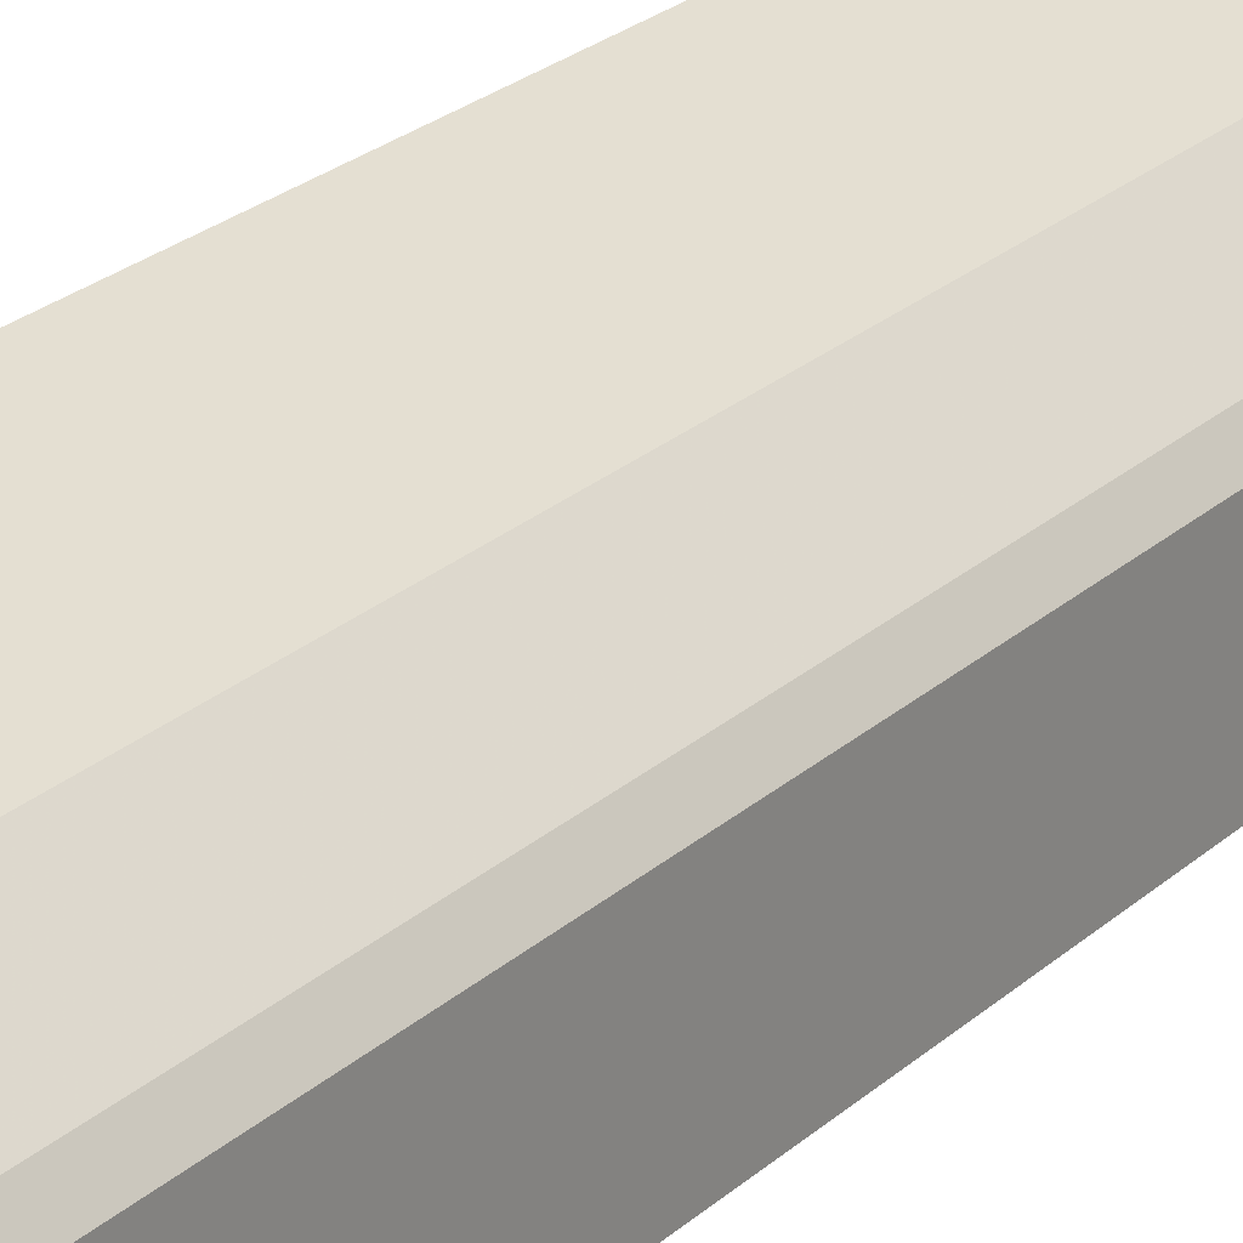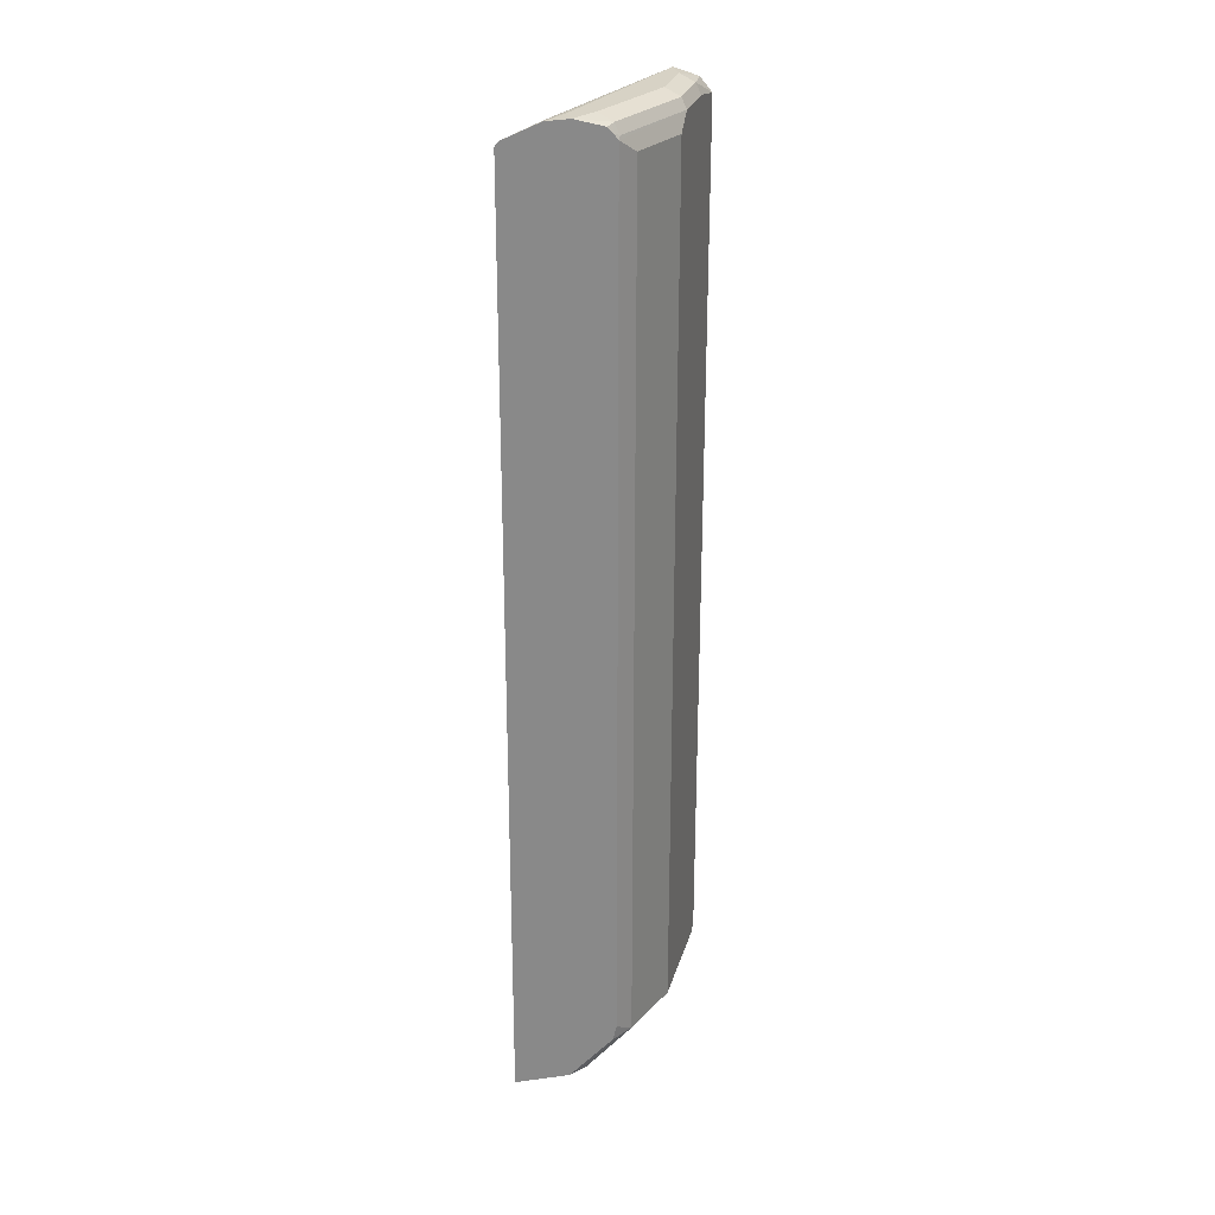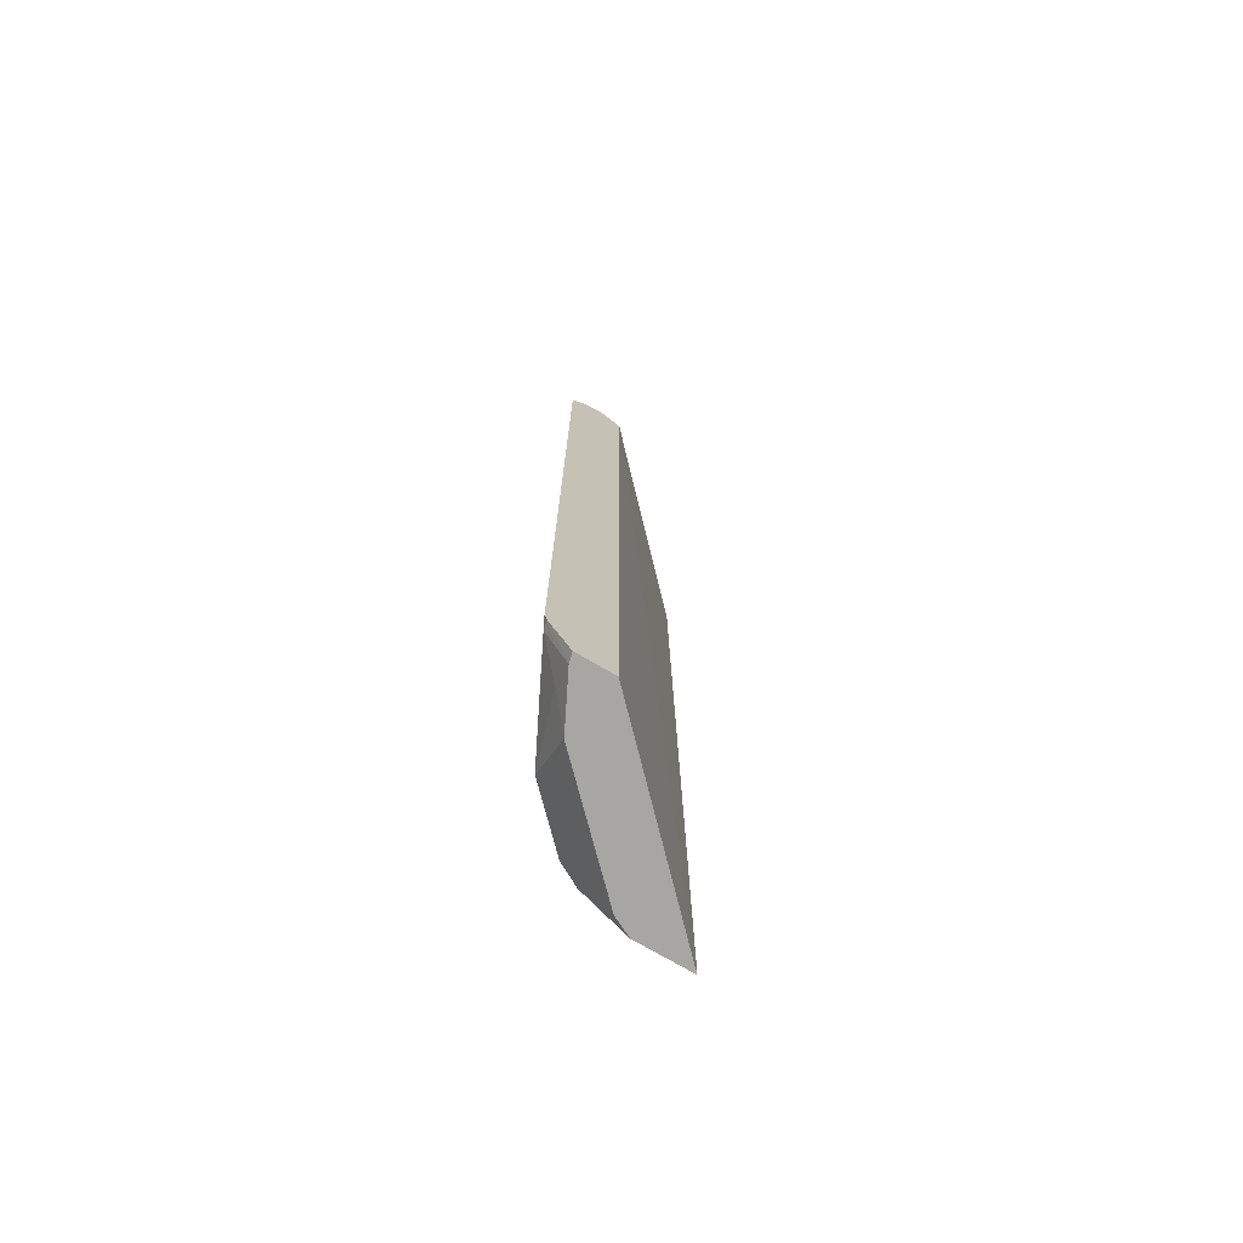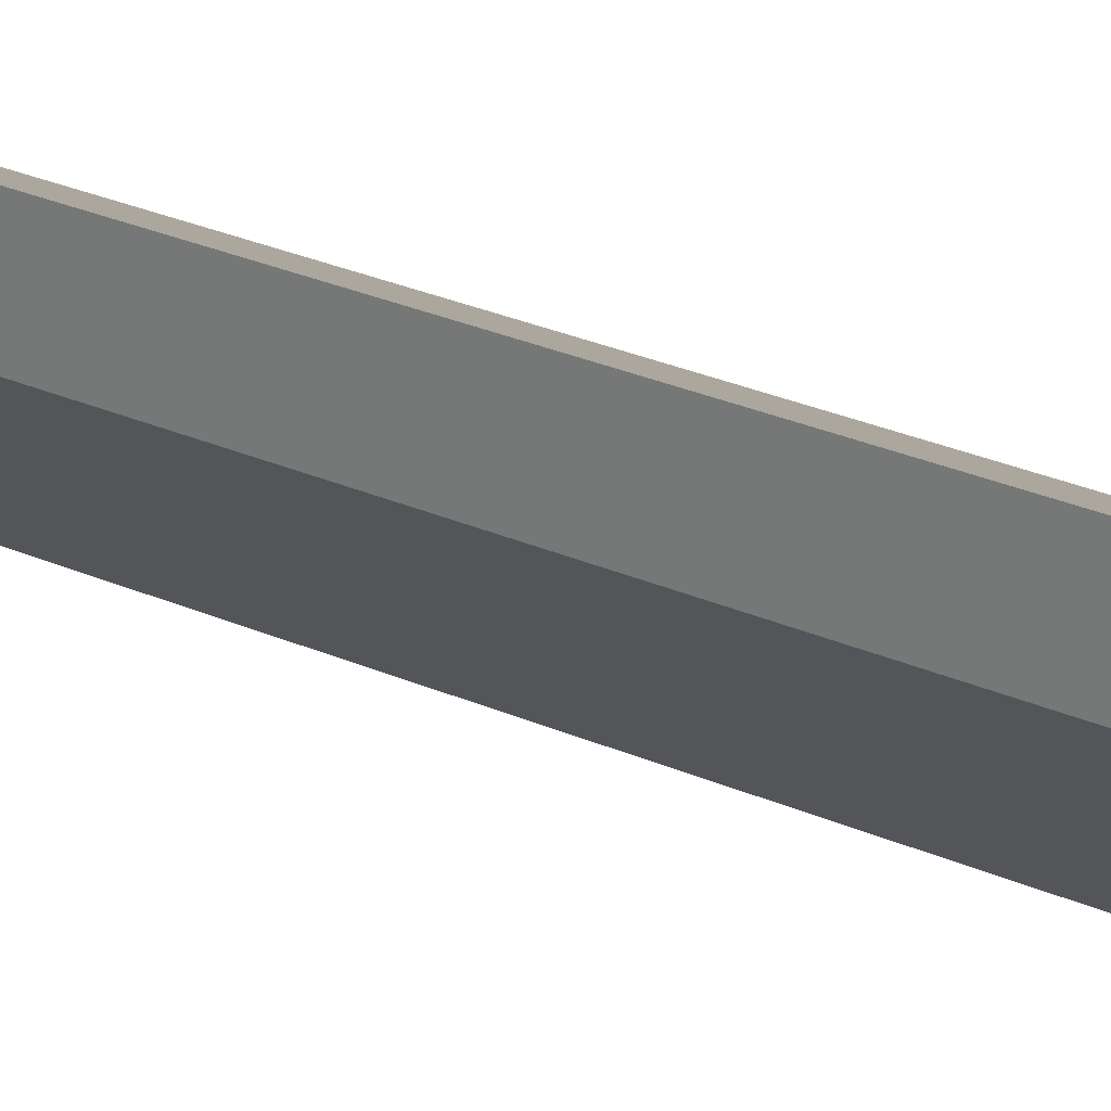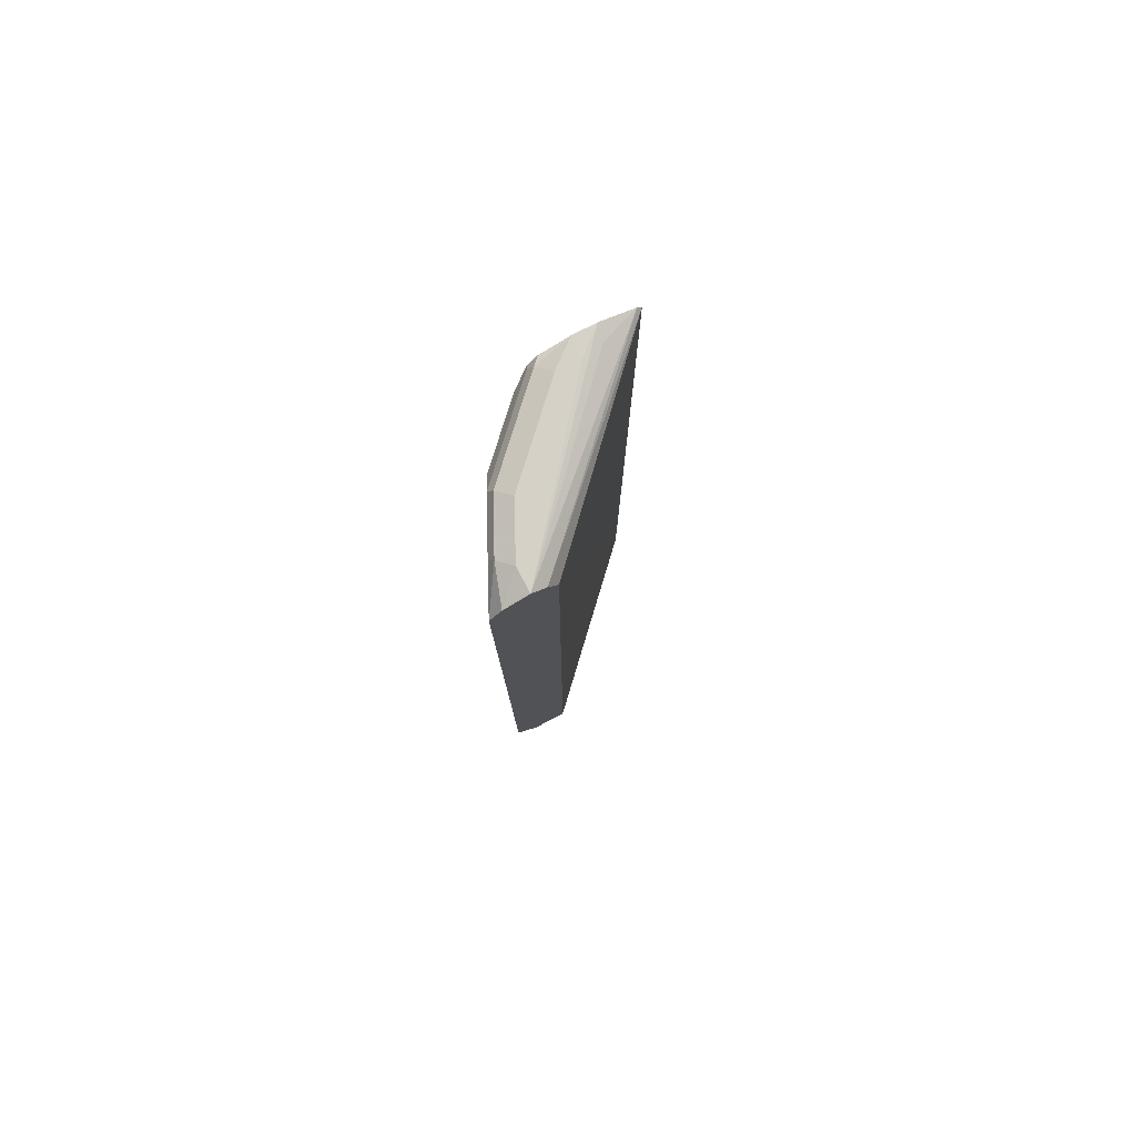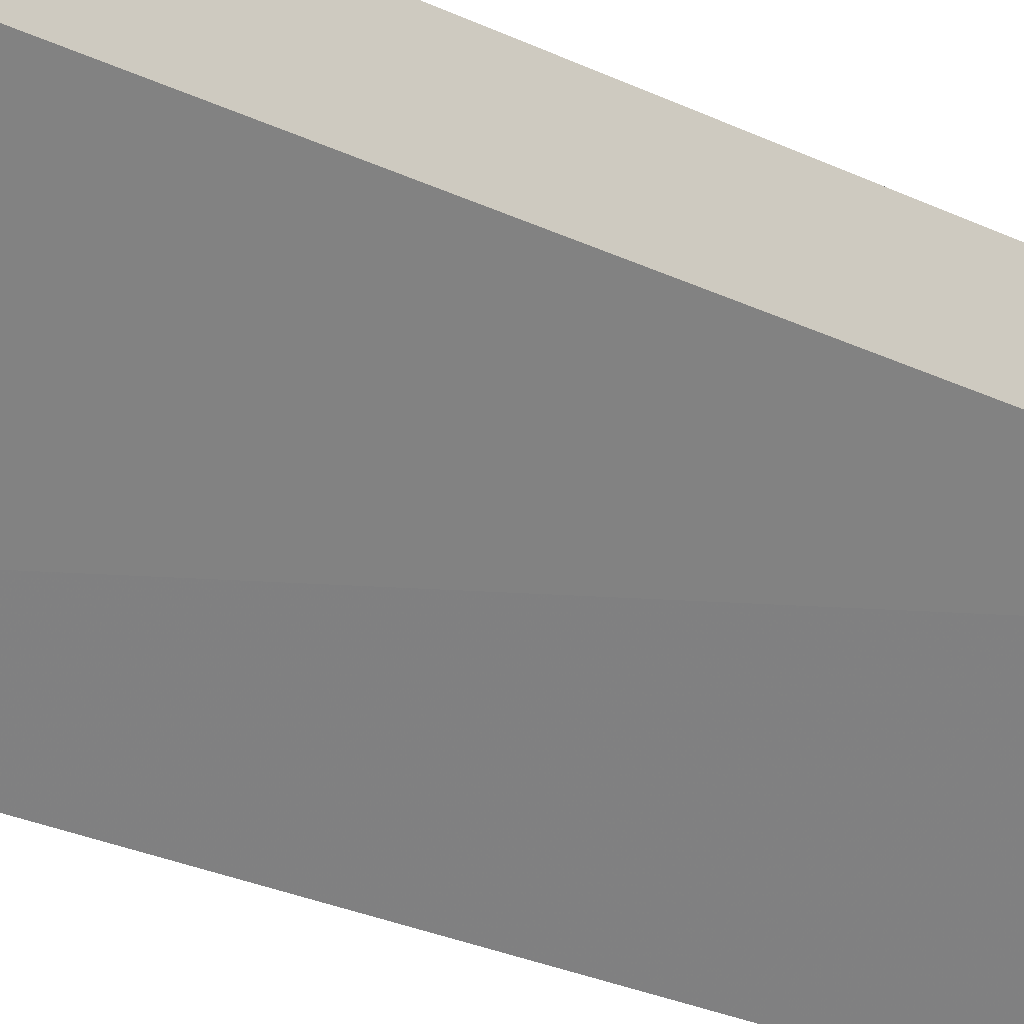
<metadata>
{"format":"obj","ext":"obj","renderer":"f3d","projection":"perspective","resolution":1024,"background":"white","views":[{"elev":22.0,"azim":-147.7,"up":"+Z"},{"elev":27.2,"azim":-101.4,"up":"+Y"},{"elev":-74.3,"azim":59.6,"up":"+Y"},{"elev":26.2,"azim":125.7,"up":"+Z"},{"elev":79.7,"azim":62.3,"up":"+Y"},{"elev":-22.9,"azim":48.9,"up":"+Z"}]}
</metadata>
<code>
v -0.375 -0.5313 0.5473
v -0.4482 -0.5419 0.5107
v -0.3856 -0.5419 0.542
v -0.375 -0.544 0.5441
v -0.375 0.6255 0.5473
v -0.5107 -0.5419 0.4794
v -0.4169 -0.5731 0.5107
v -0.4482 0.6149 0.5107
v -0.3876 -0.5946 0.5127
v -0.375 -0.5946 0.516
v -0.375 0.6446 0.532
v -0.4221 0.6488 0.5159
v -0.4273 0.6357 0.5211
v -0.5732 -0.5419 0.4169
v -0.4502 -0.5946 0.4814
v -0.5107 0.6149 0.4794
v -0.375 -0.5946 0.4688
v -0.375 0.6449 0.5318
v -0.4065 0.6566 0.5003
v -0.469 0.6566 0.469
v -0.4846 0.6488 0.4846
v -0.4898 0.6357 0.4898
v -0.5878 -0.5251 0.394
v -0.5878 -0.5452 0.389
v -0.5752 -0.5946 0.3564
v -0.544 -0.5946 0.3877
v -0.5732 0.6149 0.4169
v -0.5878 0.6316 0.394
v -0.375 -0.5946 0.4688
v -0.375 -0.5945 0.4688
v -0.375 0.6565 0.5003
v -0.3752 0.6566 0.5003
v -0.5628 0.6566 0.3752
v -0.5785 0.6488 0.3909
v -0.5837 0.6357 0.3961
v -0.5878 -0.5946 0.3315
v -0.5878 0.6394 0.3879
v -0.5878 -0.5946 0.2594
v -0.375 0.6252 0.4691
v -0.375 0.6564 0.5
v -0.5878 0.6378 0.2689
v -0.568 0.6514 0.3179
v -0.5878 0.6553 0.314
v -0.5628 0.6566 0.344
v -0.5878 0.6566 0.344
v -0.5878 0.6465 0.3816
v -0.5878 0.6316 0.2628
v -0.375 0.6255 0.4692
v -0.375 0.644 0.4816
f 23 45 43
f 19 33 20
f 23 46 45
f 23 37 46
f 23 28 37
f 22 35 28
f 21 35 22
f 21 34 35
f 20 34 21
f 20 33 34
f 18 31 32
f 19 44 45
f 19 32 44
f 18 32 19
f 17 29 30
f 16 28 27
f 47 49 48
f 14 28 23
f 14 27 28
f 23 43 41
f 19 45 33
f 23 41 47
f 33 45 34
f 23 38 36
f 14 26 15
f 43 45 44
f 41 49 47
f 41 43 42
f 40 49 41
f 39 47 48
f 38 47 39
f 34 37 35
f 34 46 37
f 23 47 38
f 34 45 46
f 32 42 43
f 32 41 42
f 32 40 41
f 31 40 32
f 30 38 39
f 29 38 30
f 28 35 37
f 24 36 25
f 23 36 24
f 32 43 44
f 14 25 26
f 16 22 28
f 14 23 24
f 3 7 9
f 2 16 6
f 2 8 16
f 2 7 3
f 2 6 7
f 1 8 2
f 1 5 8
f 1 11 5
f 1 18 11
f 3 9 4
f 1 31 18
f 1 49 40
f 1 48 49
f 1 39 48
f 1 30 39
f 1 17 30
f 1 10 17
f 1 4 10
f 1 2 3
f 14 24 25
f 1 40 31
f 4 9 10
f 1 3 4
f 5 12 13
f 5 11 12
f 12 22 13
f 12 20 21
f 12 19 20
f 12 18 19
f 11 18 12
f 9 17 10
f 9 29 17
f 9 38 29
f 9 36 38
f 12 21 22
f 9 26 25
f 9 25 36
f 6 14 15
f 6 15 7
f 6 16 27
f 5 13 8
f 7 15 9
f 8 13 22
f 8 22 16
f 9 15 26
f 6 27 14

</code>
